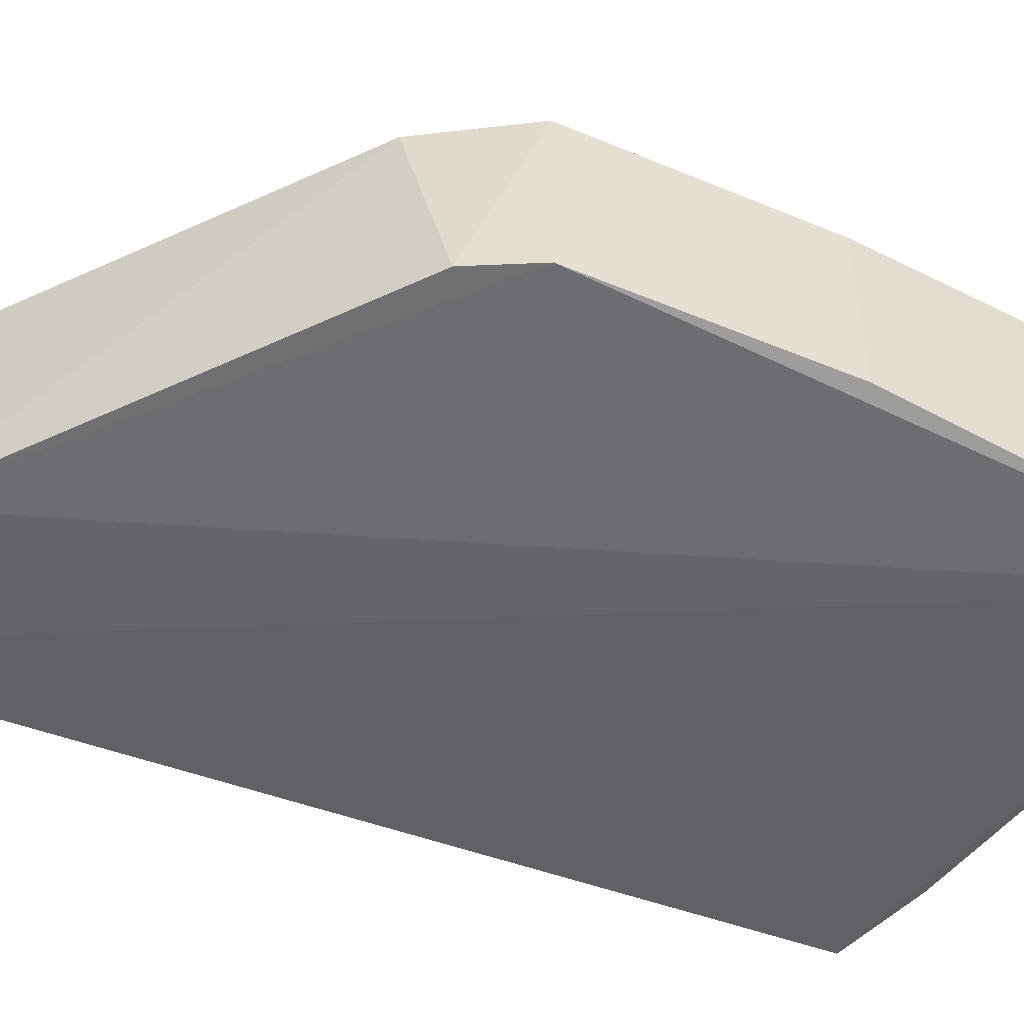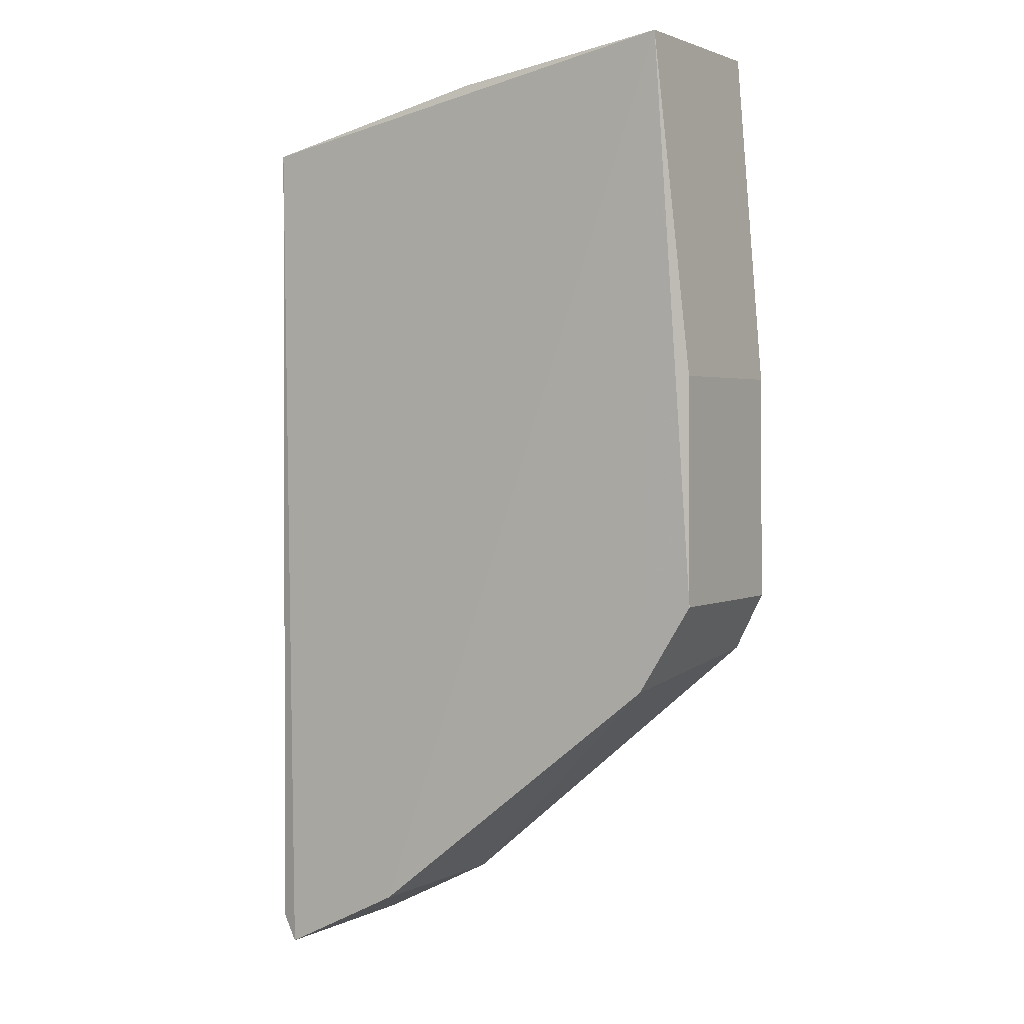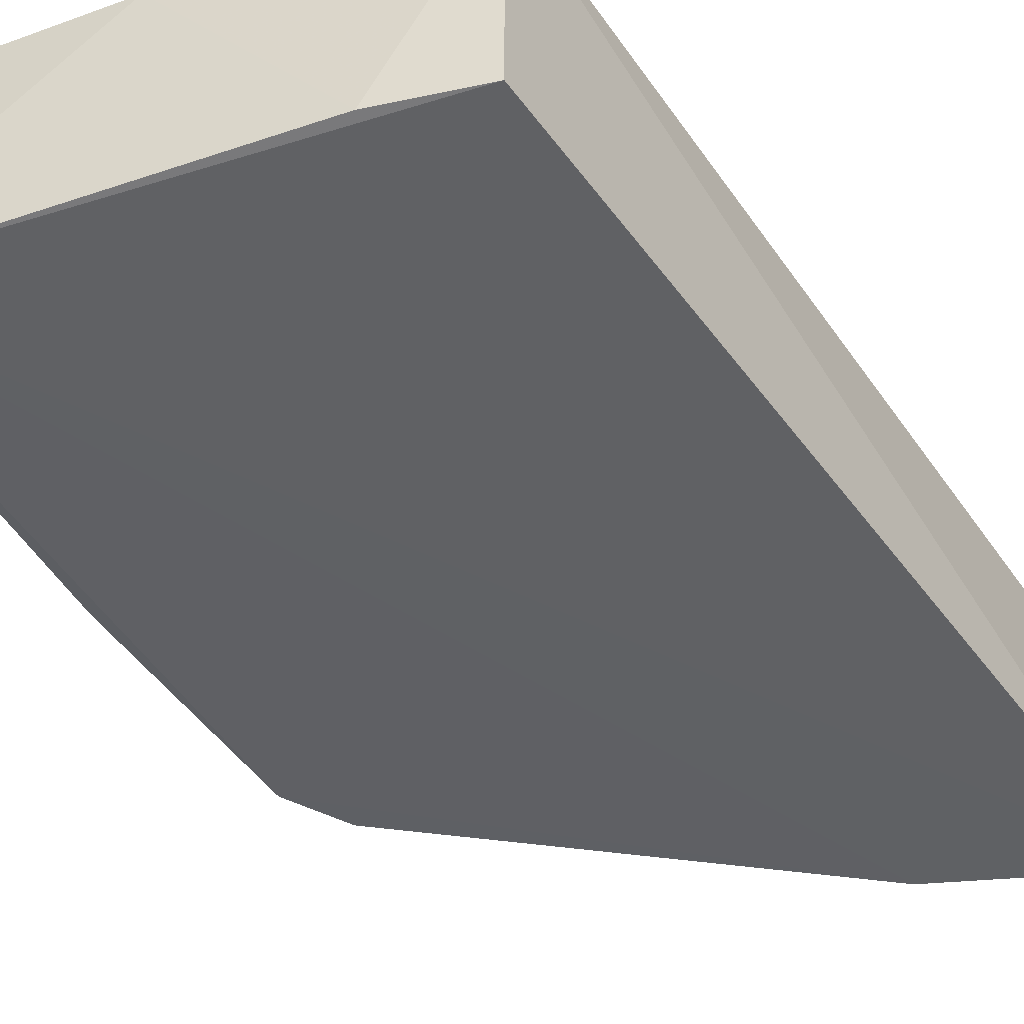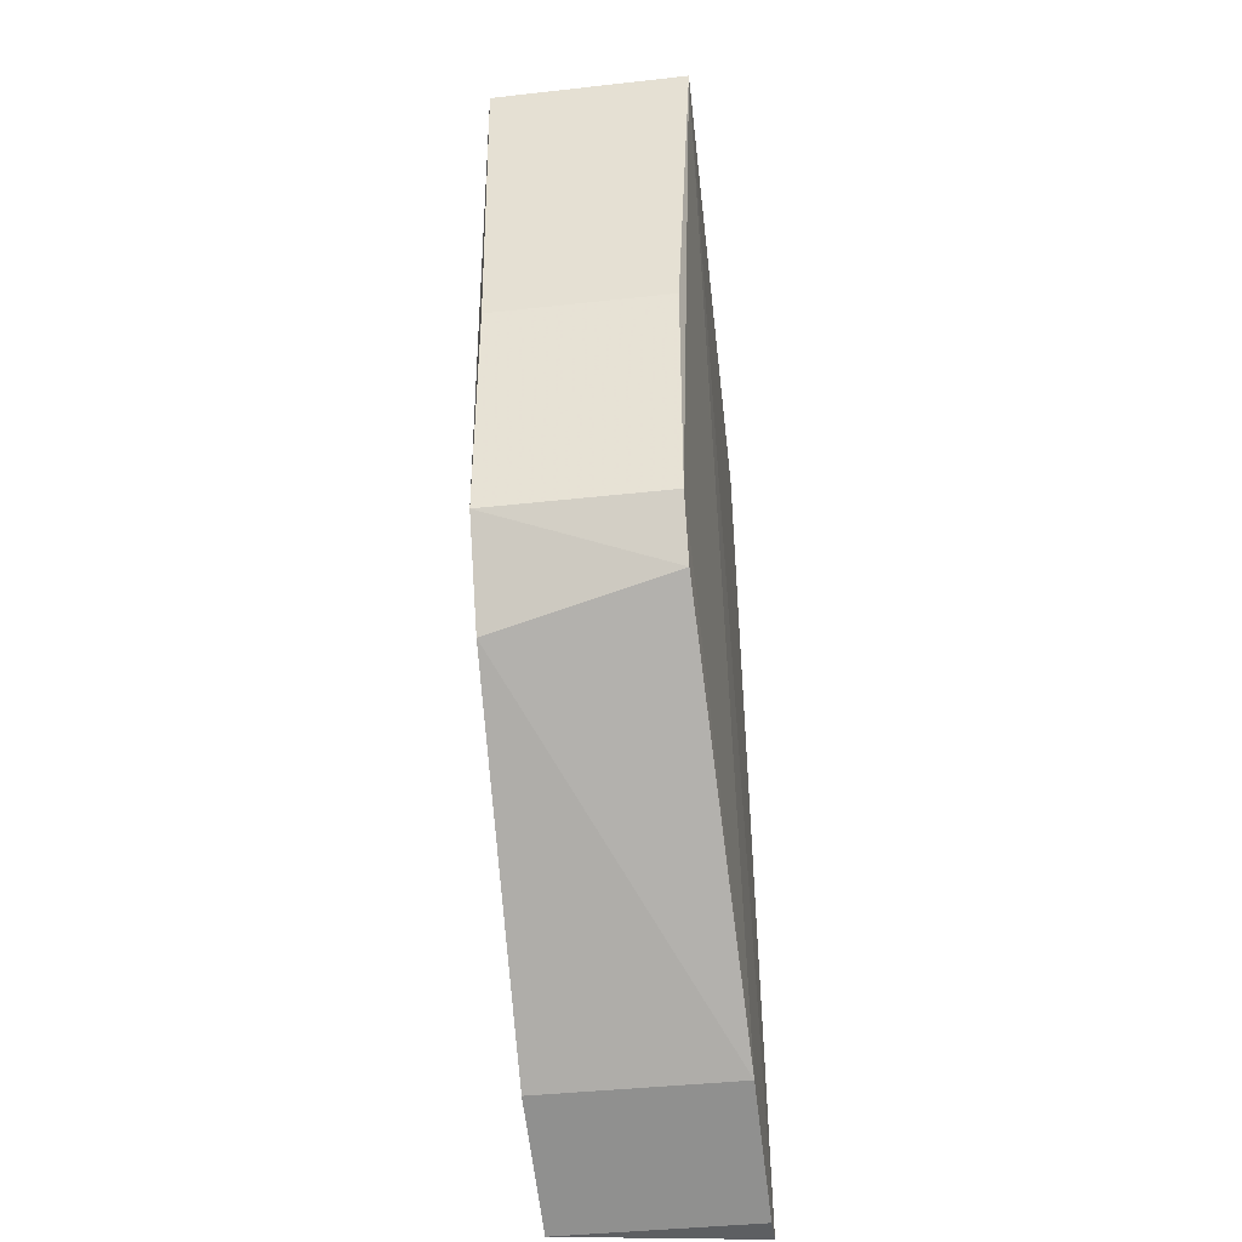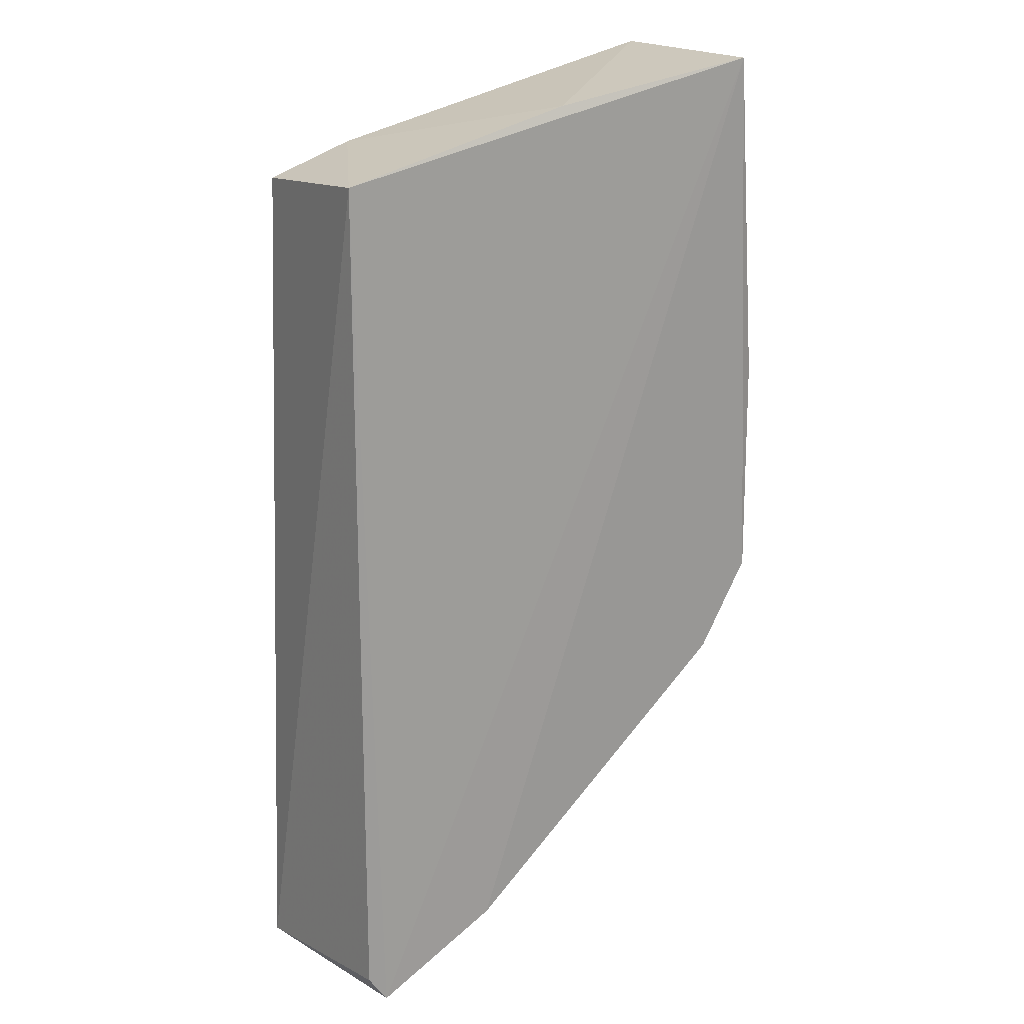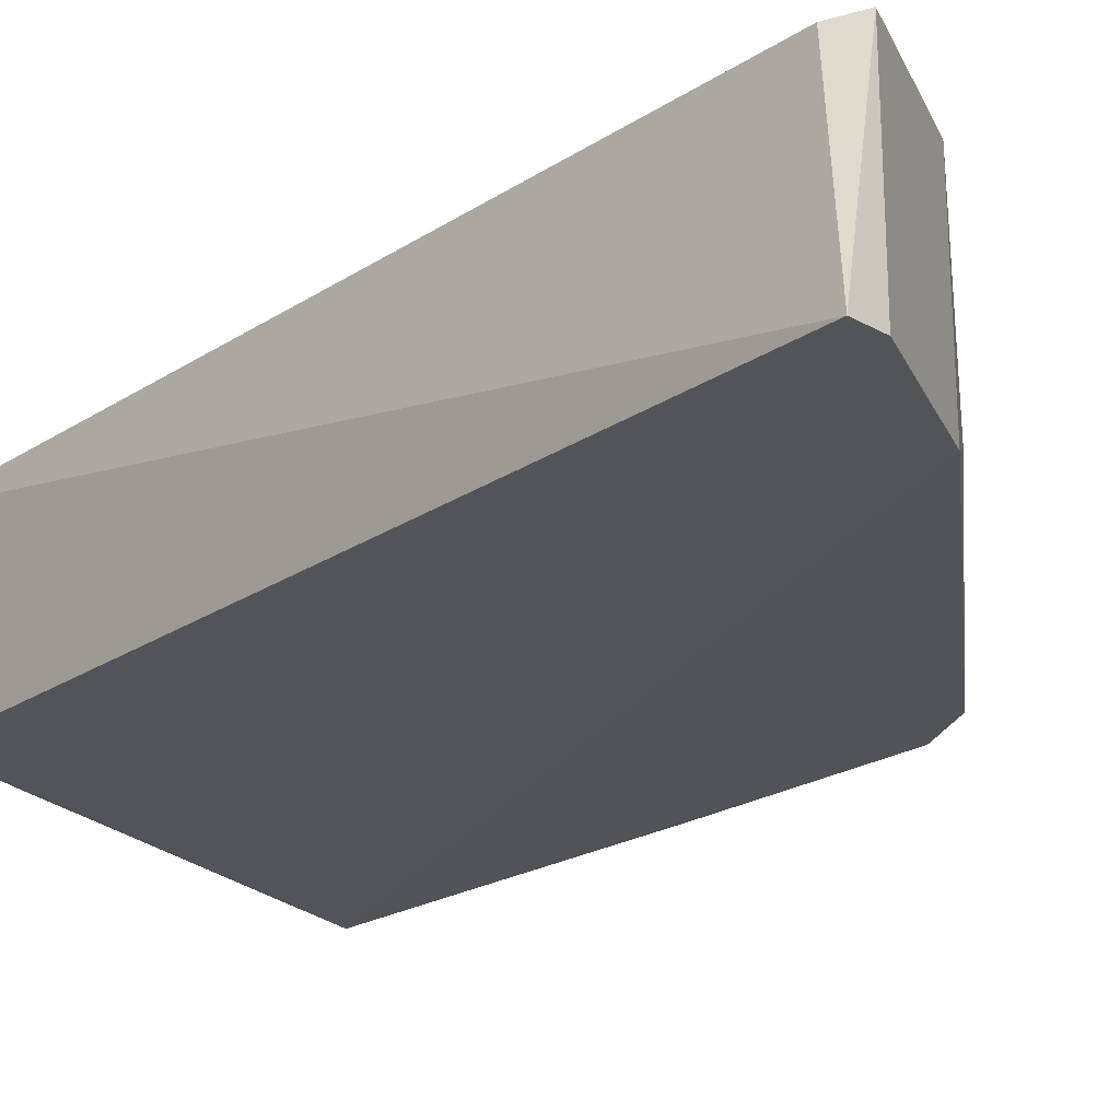
<metadata>
{"format":"obj","ext":"obj","renderer":"f3d","projection":"perspective","resolution":1024,"background":"white","views":[{"elev":-51.4,"azim":66.0,"up":"+Z"},{"elev":2.3,"azim":31.5,"up":"+Y"},{"elev":-45.7,"azim":-147.8,"up":"+Z"},{"elev":-39.7,"azim":97.9,"up":"+Y"},{"elev":19.5,"azim":-33.7,"up":"+Y"},{"elev":-23.3,"azim":-43.2,"up":"+Z"}]}
</metadata>
<code>
v 0.3117 0.08869 0.009994
v 0.1504 -0.03479 -0.04694
v 0.1604 -0.03479 -0.04694
v 0.3006 0.2659 -0.04694
v 0.1555 0.2379 0.01137
v 0.1604 -0.03479 0.01319
v 0.159 0.2326 -0.04389
v 0.3006 0.2659 0.01319
v 0.3027 0.07079 -0.04374
v 0.2005 -0.01471 0.01319
v 0.3111 0.16 -0.04357
v 0.2005 -0.01471 -0.04694
v 0.2946 0.06099 0.0104
v 0.1549 -0.02679 0.01159
v 0.3117 0.08869 -0.04375
v 0.3111 0.16 0.009812
v 0.2309 0.2556 0.01113
v 0.186 0.2416 -0.04389
f 5 17 18
f 3 2 4
f 2 3 6
f 4 2 7
f 2 5 7
f 5 6 8
f 6 3 10
f 8 6 10
f 4 8 11
f 3 4 12
f 10 3 12
f 10 12 13
f 1 8 13
f 9 1 13
f 8 10 13
f 12 9 13
f 5 2 14
f 2 6 14
f 6 5 14
f 1 9 15
f 11 1 15
f 4 11 15
f 12 4 15
f 9 12 15
f 8 1 16
f 1 11 16
f 11 8 16
f 8 4 17
f 5 8 17
f 4 7 18
f 7 5 18
f 17 4 18

</code>
